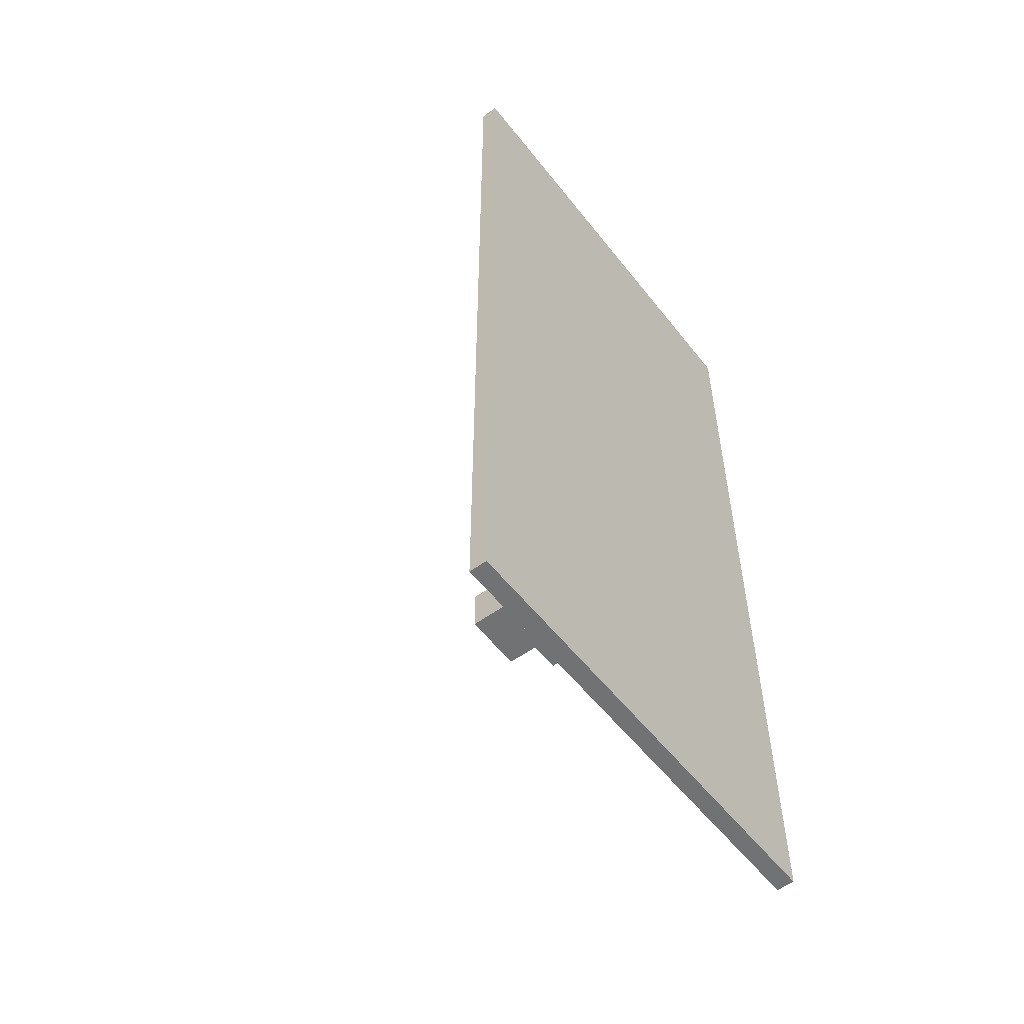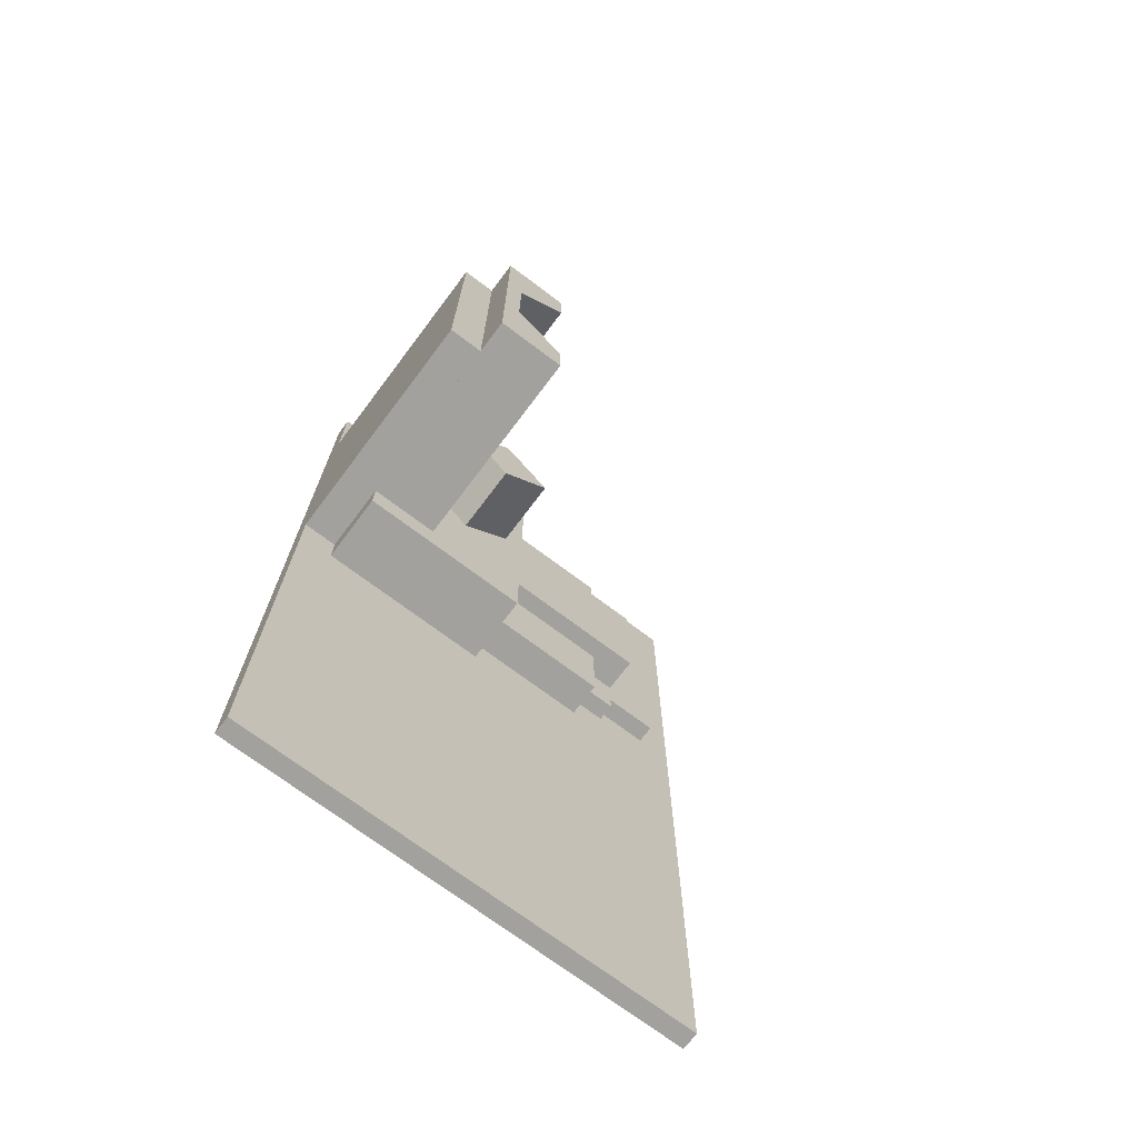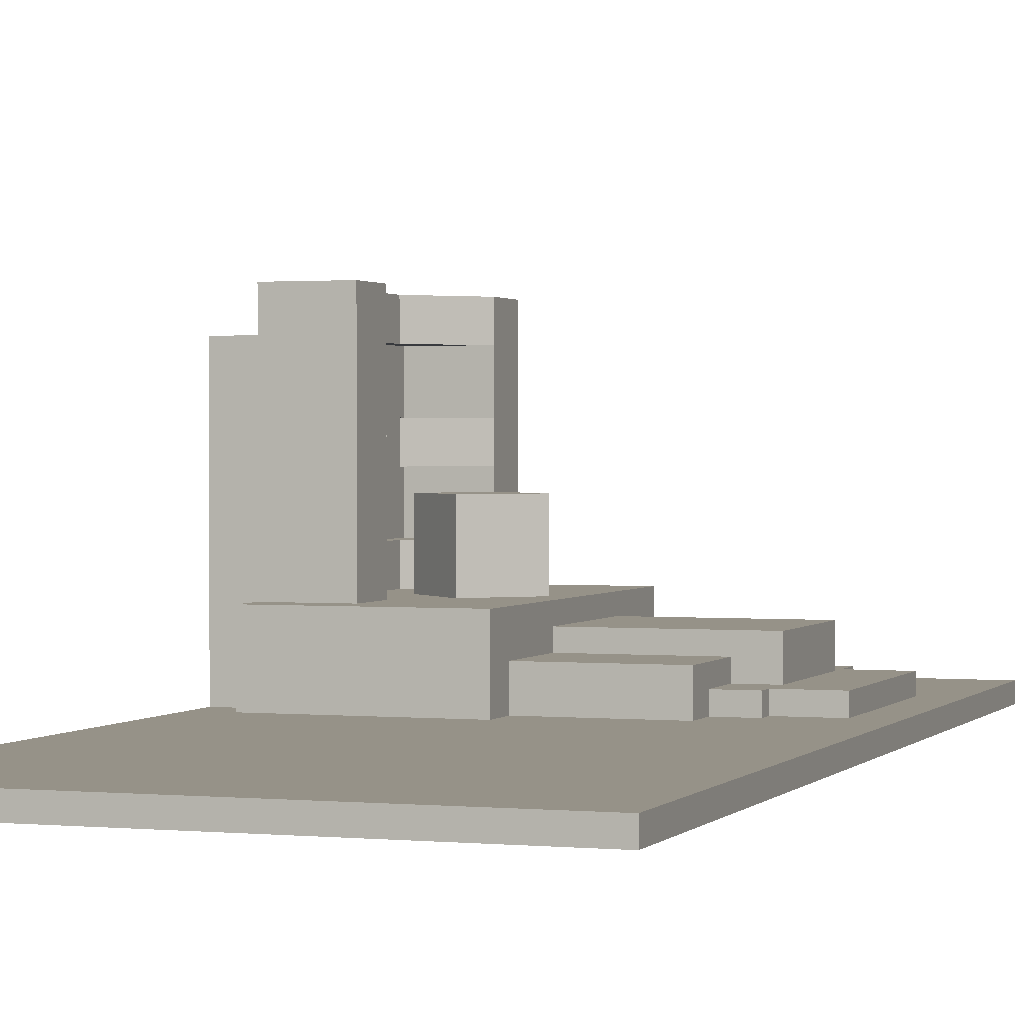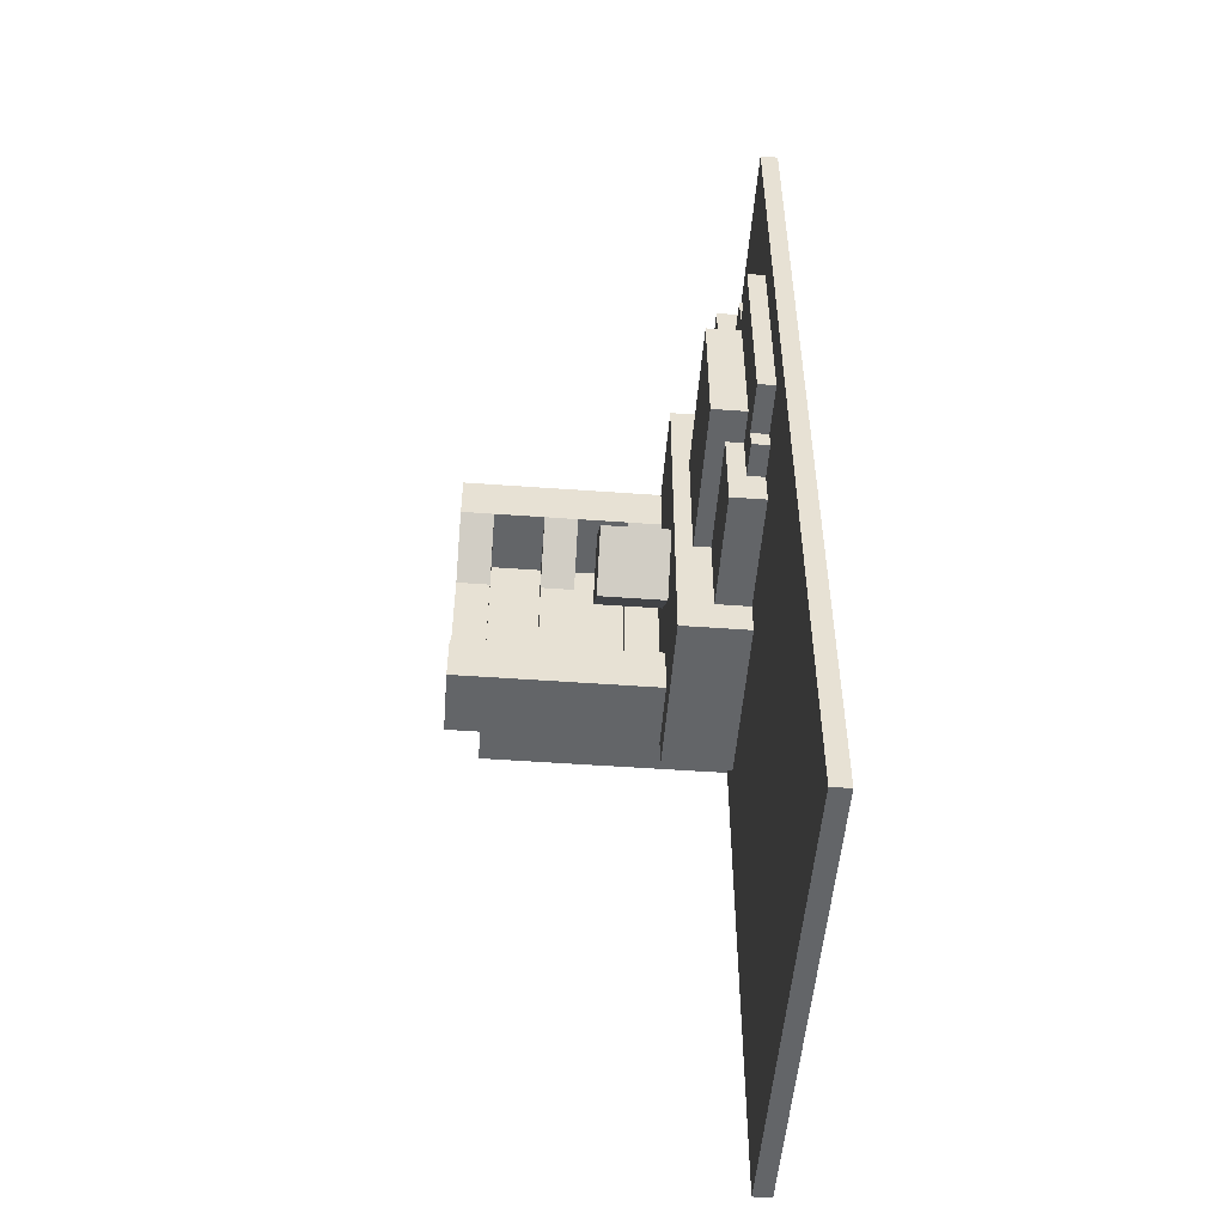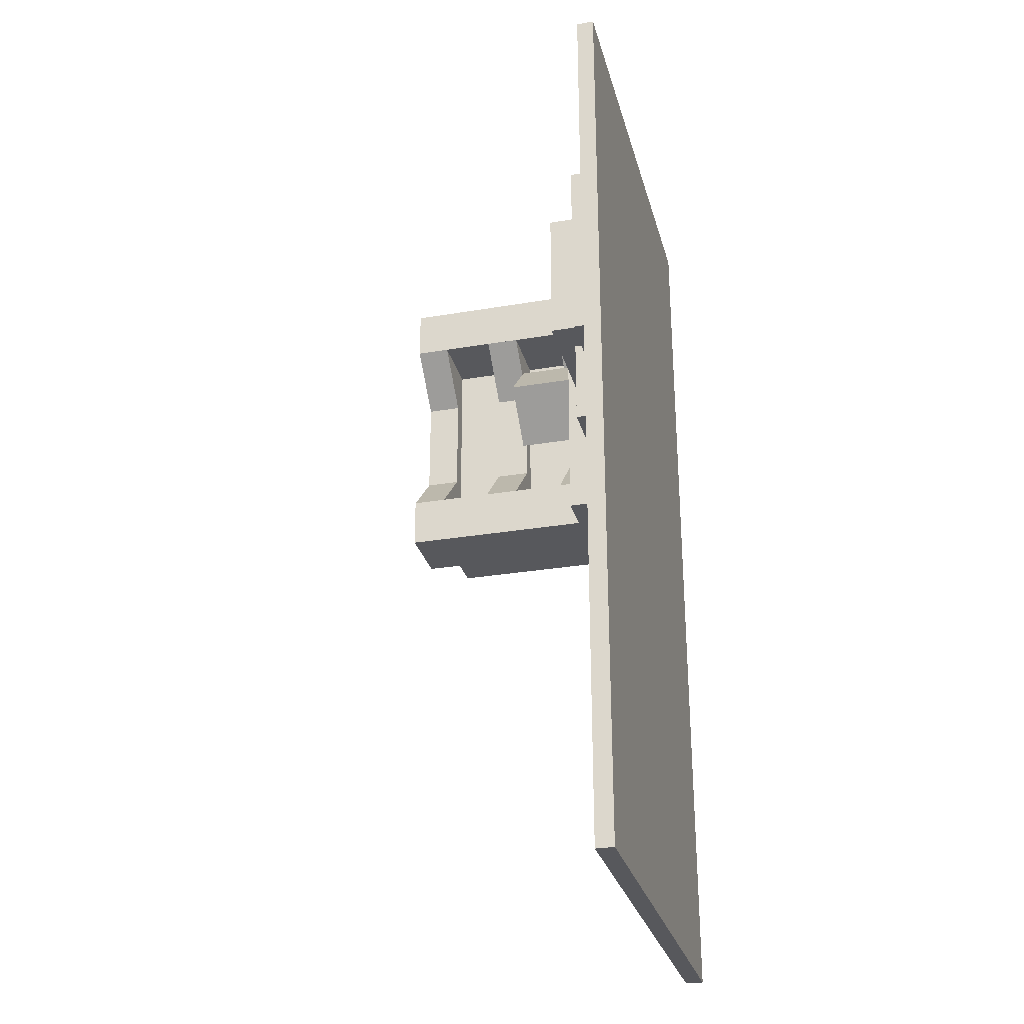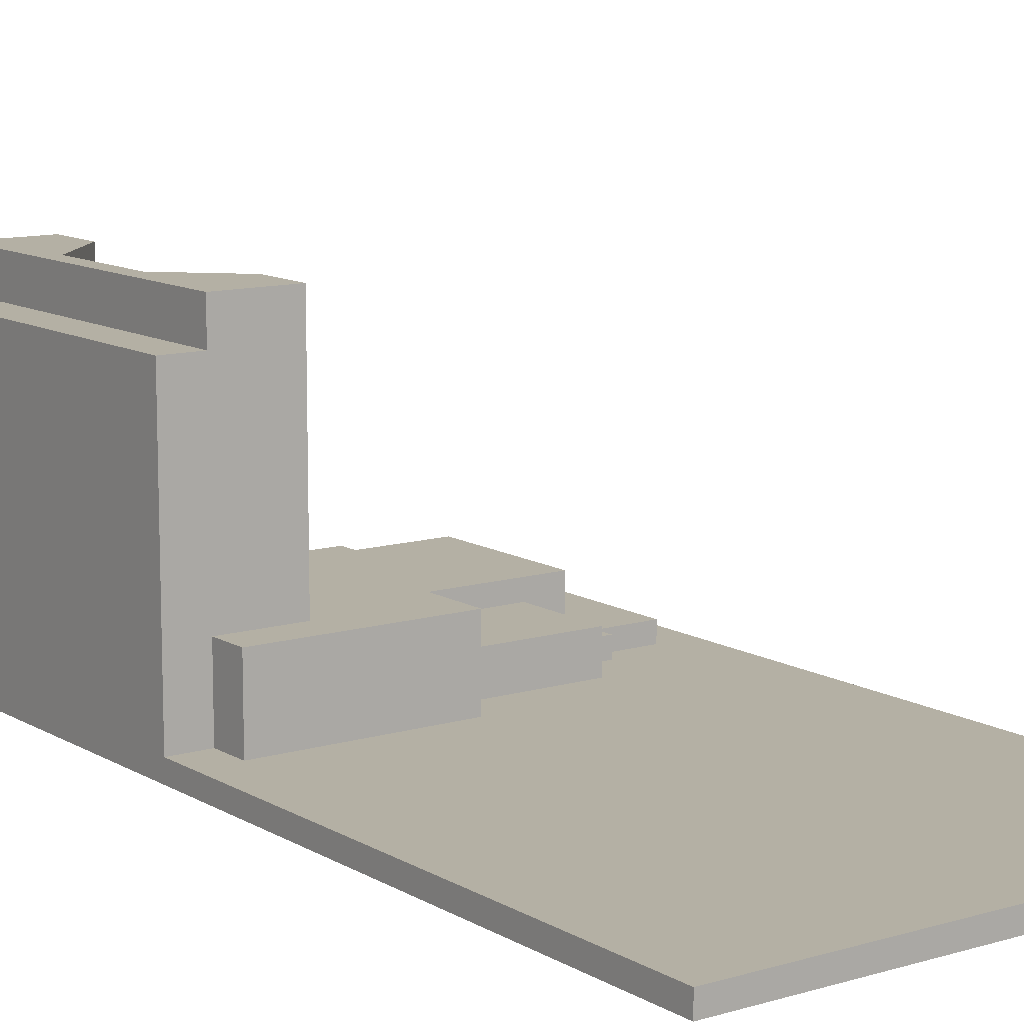
<metadata>
{"format":"obj","ext":"obj","renderer":"f3d","projection":"perspective","resolution":1024,"background":"white","views":[{"elev":-55.5,"azim":-52.5,"up":"+Z"},{"elev":-72.0,"azim":143.0,"up":"+Z"},{"elev":1.2,"azim":-160.5,"up":"+Y"},{"elev":-51.4,"azim":-94.5,"up":"+Z"},{"elev":-28.5,"azim":-75.6,"up":"+Z"},{"elev":11.4,"azim":144.1,"up":"+Y"}]}
</metadata>
<code>
v -80 32 -160
v -80 32 -0
v -80 64 -0
v -80 64 -160
v 0 64 -0
v 0 32 -0
v 0 32 -160
v 0 64 -160
v -176 32 -120
v -176 32 -32
v -176 40 -32
v -176 40 -120
v -152 40 -32
v -152 32 -32
v -152 32 -120
v -152 40 -120
v -136 32 -144
v -136 32 -104
v -136 48 -104
v -136 48 -144
v -80 48 -104
v -80 32 -104
v -80 32 -144
v -80 48 -144
v -136 32 -40
v -136 32 -0
v -136 48 -0
v -136 48 -40
v -80 48 -0
v -80 32 -0
v -80 32 -40
v -80 48 -40
v -152 32 -104
v -152 32 -40
v -152 56 -40
v -152 56 -104
v -80 56 -40
v -80 32 -40
v -80 32 -104
v -80 56 -104
v -192 24 -376
v -192 24 48
v -192 32 48
v -192 32 -376
v 16 32 48
v 16 24 48
v 16 24 -376
v 16 32 -376
v -8 80 -96
v -32 80 -120
v -32 64 -120
v -8 64 -96
v -8 64 -120
v -8 80 -120
v -8 64 -48
v -32 64 -24
v -32 80 -24
v -8 80 -48
v -8 80 -24
v -8 64 -24
v -152 32 -40
v -152 32 -16
v -152 40 -16
v -152 40 -40
v -136 40 -16
v -136 32 -16
v -136 32 -40
v -136 40 -40
v -152 32 -128
v -152 32 -96
v -152 40 -96
v -152 40 -128
v -136 40 -96
v -136 32 -96
v -136 32 -128
v -136 40 -128
v -8 160 -96
v -32 160 -120
v -32 144 -120
v -8 144 -96
v -8 144 -120
v -8 160 -120
v -8 144 -48
v -32 144 -24
v -32 160 -24
v -8 160 -48
v -8 160 -24
v -8 144 -24
v -32 64 -24
v -32 64 -0
v -32 160 -0
v -32 160 -24
v 0 160 -0
v 0 64 -0
v 0 64 -24
v 0 160 -24
v -32 64 -144
v -32 64 -120
v -32 160 -120
v -32 160 -144
v 0 160 -120
v 0 64 -120
v 0 64 -144
v 0 160 -144
v -8 120 -96
v -32 120 -120
v -32 104 -120
v -8 104 -96
v -8 104 -120
v -8 120 -120
v -8 104 -48
v -32 104 -24
v -32 120 -24
v -8 120 -48
v -8 120 -24
v -8 104 -24
v -8 144 -120
v -8 144 -24
v -8 160 -24
v -8 160 -120
v 0 160 -24
v 0 144 -24
v 0 144 -120
v 0 160 -120
v -8 104 -120
v -8 104 -24
v -8 120 -24
v -8 120 -120
v 0 120 -24
v 0 104 -24
v 0 104 -120
v 0 120 -120
v -8 64 -120
v -8 64 -24
v -8 80 -24
v -8 80 -120
v 0 80 -24
v 0 64 -24
v 0 64 -120
v 0 80 -120
v 0 32 -144
v 0 32 -0
v 0 144 -0
v 0 144 -144
v 16 144 -0
v 16 32 -0
v 16 32 -144
v 16 144 -144
v -48 64 -102.6
v -70.63 64 -80
v -70.63 96 -80
v -48 96 -102.6
v -48 96 -57.37
v -48 64 -57.37
v -25.37 64 -80
v -25.37 96 -80
o entity0_brush0
f 1 2 3 4
f 5 3 2 6
f 6 2 1 7
f 8 4 3 5
f 7 1 4 8
f 8 5 6 7
o entity0_brush1
f 9 10 11 12
f 13 11 10 14
f 14 10 9 15
f 16 12 11 13
f 15 9 12 16
f 16 13 14 15
o entity0_brush2
f 17 18 19 20
f 21 19 18 22
f 22 18 17 23
f 24 20 19 21
f 23 17 20 24
f 24 21 22 23
o entity0_brush3
f 25 26 27 28
f 29 27 26 30
f 30 26 25 31
f 32 28 27 29
f 31 25 28 32
f 32 29 30 31
o entity0_brush4
f 33 34 35 36
f 37 35 34 38
f 38 34 33 39
f 40 36 35 37
f 39 33 36 40
f 40 37 38 39
o entity0_brush5
f 41 42 43 44
f 45 43 42 46
f 46 42 41 47
f 48 44 43 45
f 47 41 44 48
f 48 45 46 47
o entity0_brush6
f 49 50 51 52
f 52 51 53
f 54 50 49
f 53 51 50 54
f 49 52 53 54
o entity0_brush7
f 55 56 57 58
f 59 57 56 60
f 60 56 55
f 58 57 59
f 60 55 58 59
o entity0_brush8
f 61 62 63 64
f 65 63 62 66
f 66 62 61 67
f 68 64 63 65
f 67 61 64 68
f 68 65 66 67
o entity0_brush9
f 69 70 71 72
f 73 71 70 74
f 74 70 69 75
f 76 72 71 73
f 75 69 72 76
f 76 73 74 75
o entity0_brush10
f 77 78 79 80
f 80 79 81
f 82 78 77
f 81 79 78 82
f 77 80 81 82
o entity0_brush11
f 83 84 85 86
f 87 85 84 88
f 88 84 83
f 86 85 87
f 88 83 86 87
o entity0_brush12
f 89 90 91 92
f 93 91 90 94
f 94 90 89 95
f 96 92 91 93
f 95 89 92 96
f 96 93 94 95
o entity0_brush13
f 97 98 99 100
f 101 99 98 102
f 102 98 97 103
f 104 100 99 101
f 103 97 100 104
f 104 101 102 103
o entity0_brush14
f 105 106 107 108
f 108 107 109
f 110 106 105
f 109 107 106 110
f 105 108 109 110
o entity0_brush15
f 111 112 113 114
f 115 113 112 116
f 116 112 111
f 114 113 115
f 116 111 114 115
o entity0_brush16
f 117 118 119 120
f 121 119 118 122
f 122 118 117 123
f 124 120 119 121
f 123 117 120 124
f 124 121 122 123
o entity0_brush17
f 125 126 127 128
f 129 127 126 130
f 130 126 125 131
f 132 128 127 129
f 131 125 128 132
f 132 129 130 131
o entity0_brush18
f 133 134 135 136
f 137 135 134 138
f 138 134 133 139
f 140 136 135 137
f 139 133 136 140
f 140 137 138 139
o entity0_brush19
f 141 142 143 144
f 145 143 142 146
f 146 142 141 147
f 148 144 143 145
f 147 141 144 148
f 148 145 146 147
o entity0_brush20
f 149 150 151 152
f 153 151 150 154
f 155 154 150 149
f 152 151 153 156
f 156 153 154 155
f 149 152 156 155

</code>
